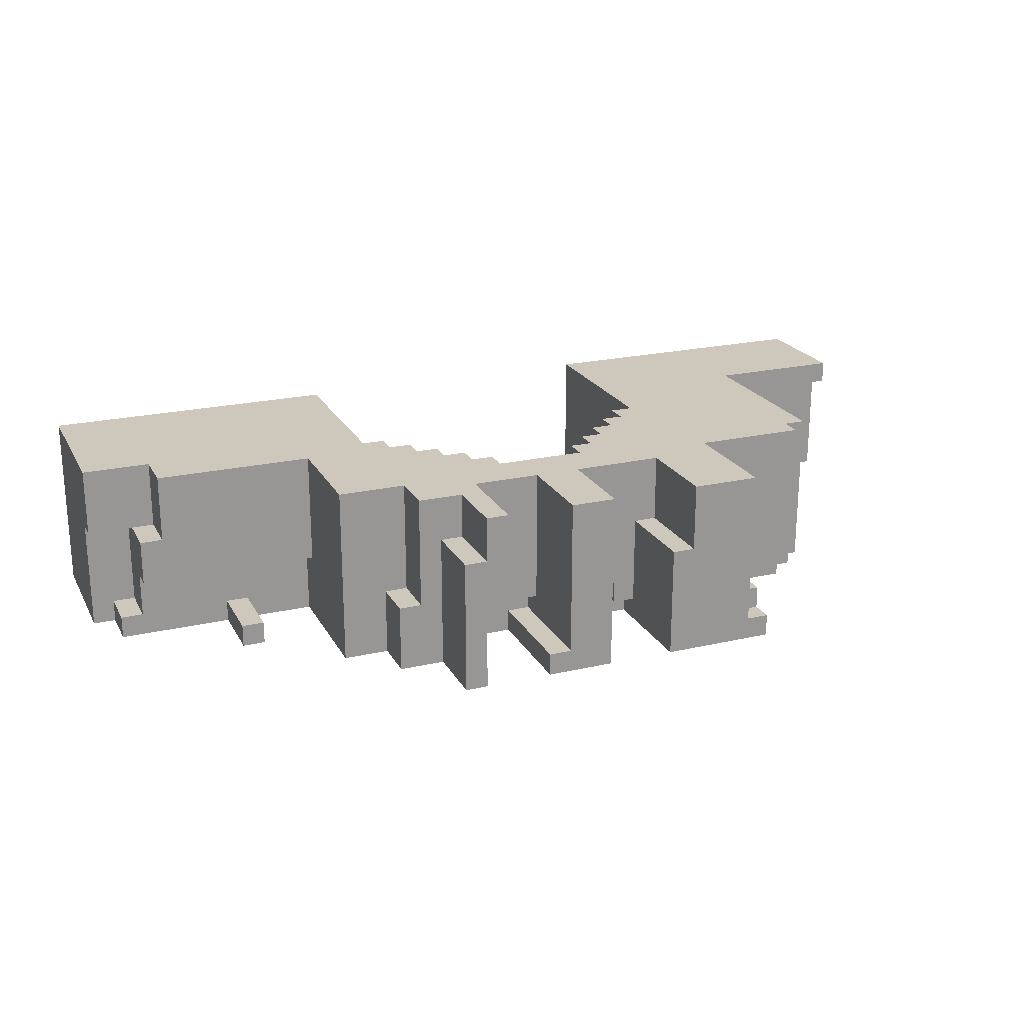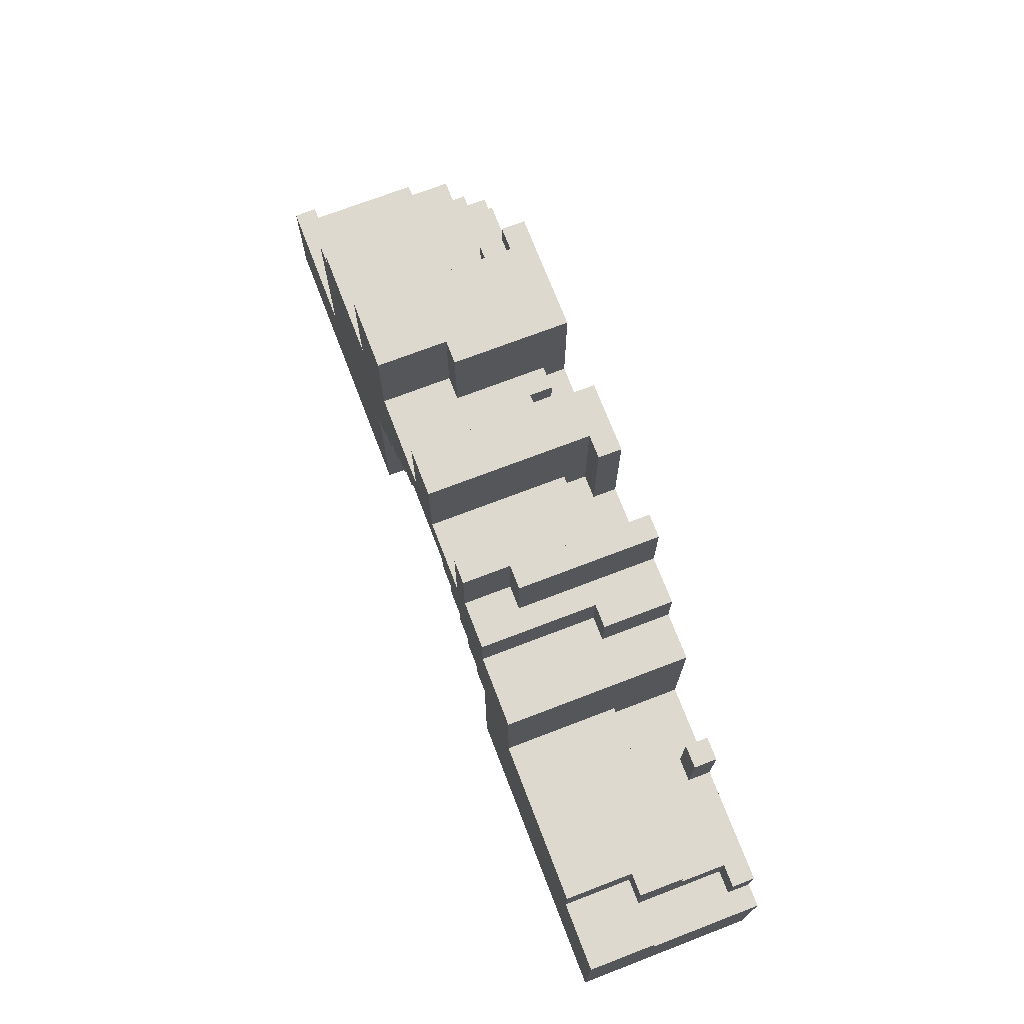
<metadata>
{"format":"obj","ext":"obj","renderer":"f3d","projection":"perspective","resolution":1024,"background":"white","views":[{"elev":21.9,"azim":158.0,"up":"+Z"},{"elev":71.8,"azim":69.0,"up":"+Y"}]}
</metadata>
<code>
o 4
v -2 0 0.4
v -2 0 -0.4
v -2 0.3 -0.2
v -2 0.3 -0.4
v -2 0.4 0.3
v -2 0.4 -0.2
v -2 0.5 0.4
v -2 0.5 0.3
v -1.5 0.3 -0.3
v -1.5 0.3 -0.4
v -1.5 0.7 -0.3
v -1.5 0.7 -0.4
v -1.4 0.3 -0.2
v -1.4 0.3 -0.3
v -1.4 0.4 0.3
v -1.4 0.4 -0.2
v -1.4 0.5 0.4
v -1.4 0.5 0.3
v -1.4 0.7 -0.3
v -1.4 0.7 -0.4
v -1.4 1.2 -0.3
v -1.4 1.2 -0.4
v -1.4 1.3 0.4
v -1.4 1.3 -0.3
v -1.3 1.2 -0.3
v -1.3 1.2 -0.4
v -1.3 1.3 0.4
v -1.3 1.3 -0.3
v -1.3 1.3 -0.4
v -1.3 1.4 0.4
v -1.3 1.4 -0.3
v -0.9 1.3 -0.3
v -0.9 1.3 -0.4
v -0.9 1.4 -0.1
v -0.9 1.4 -0.3
v -0.9 1.6 -0.1
v -0.9 1.6 -0.2
v -0.9 1.8 -0.2
v -0.9 1.8 -0.3
v -0.9 1.9 -0.3
v -0.9 1.9 -0.4
v -0.8 1.4 0.4
v -0.8 1.4 -0.1
v -0.8 1.6 -0.1
v -0.8 1.6 -0.2
v -0.8 1.8 -0.2
v -0.8 1.8 -0.3
v -0.8 1.9 0.4
v -0.8 1.9 -0.3
v -0.1 1.4 -0.2
v -0.1 1.4 -0.4
v -0.1 1.5 0.4
v -0.1 1.5 -0.2
v -0.1 1.9 0.4
v -0.1 1.9 -0.4
v 0.2 1.2 0.4
v 0.2 1.2 -0.4
v 0.2 1.3 0.4
v 0.2 1.3 -0.4
v 0.3 1.1 0.4
v 0.3 1.1 -0.4
v 0.3 1.2 0.4
v 0.3 1.2 -0.4
v 0.4 1 0.4
v 0.4 1 -0.4
v 0.4 1.1 0.4
v 0.4 1.1 -0.4
v 0.4 1.5 0.4
v 0.4 1.5 0.1
v 0.4 1.9 0.4
v 0.4 1.9 0.1
v 0.5 0.9 0.4
v 0.5 0.9 -0.4
v 0.5 1 0.4
v 0.5 1 -0.4
v 0.5 1.4 -0.1
v 0.5 1.4 -0.4
v 0.5 1.5 0.1
v 0.5 1.5 -0.1
v 0.5 1.9 0.1
v 0.5 1.9 -0.4
v 0.6 0.8 0.4
v 0.6 0.8 -0.4
v 0.6 0.9 0.4
v 0.6 0.9 -0.4
v 0.7 0 0.4
v 0.7 0 -0.4
v 0.7 0.8 0.4
v 0.7 0.8 -0.4
v 1.3 0.8 -0.3
v 1.3 0.8 -0.4
v 1.3 1.1 -0.3
v 1.3 1.1 -0.4
v -0.7 0 0.4
v -0.7 0 -0.4
v -0.7 0.8 0.4
v -0.7 0.8 -0.4
v -0.6 0.8 0.4
v -0.6 0.8 -0.4
v -0.6 0.9 0.4
v -0.6 0.9 -0.4
v -0.5 0.9 0.4
v -0.5 0.9 -0.4
v -0.5 1 0.4
v -0.5 1 -0.4
v -0.5 1.5 0.4
v -0.5 1.5 0.1
v -0.5 1.9 0.4
v -0.5 1.9 0.1
v -0.4 1 0.4
v -0.4 1 -0.4
v -0.4 1.1 0.4
v -0.4 1.1 -0.4
v -0.4 1.4 -0.3
v -0.4 1.4 -0.4
v -0.4 1.5 0.1
v -0.4 1.5 -0.3
v -0.4 1.9 0.1
v -0.4 1.9 -0.4
v -0.3 1.1 0.4
v -0.3 1.1 -0.4
v -0.3 1.2 0.4
v -0.3 1.2 -0.4
v -0.3 1.4 -0.2
v -0.3 1.4 -0.3
v -0.3 1.5 -0.2
v -0.3 1.5 -0.3
v -0.2 1.2 0.4
v -0.2 1.2 -0.4
v -0.2 1.3 0.4
v -0.2 1.3 -0.4
v 0.1 1.4 -0.2
v 0.1 1.4 -0.3
v 0.1 1.5 0.4
v 0.1 1.5 -0.2
v 0.1 1.9 0.4
v 0.1 1.9 -0.3
v 0.2 1.4 -0.3
v 0.2 1.4 -0.4
v 0.2 1.9 -0.3
v 0.2 1.9 -0.4
v 0.4 1.4 -0.1
v 0.4 1.4 -0.2
v 0.4 1.5 -0.1
v 0.4 1.5 -0.2
v 0.5 1.6 0.4
v 0.5 1.6 0.2
v 0.5 1.9 0.4
v 0.5 1.9 0.2
v 0.6 1.6 0.2
v 0.6 1.6 -0.4
v 0.6 1.9 0.2
v 0.6 1.9 -0.4
v 0.7 1.4 0.4
v 0.7 1.4 -0.1
v 0.7 1.6 0.4
v 0.7 1.6 -0.1
v 0.8 1.4 -0.1
v 0.8 1.4 -0.4
v 0.8 1.6 -0.1
v 0.8 1.6 -0.4
v 1 0.8 -0.1
v 1 0.8 -0.4
v 1 0.9 0.4
v 1 0.9 -0.1
v 1 1.4 0.4
v 1 1.4 -0.4
v 1.4 0.8 -0.3
v 1.4 0.8 -0.4
v 1.4 1.1 -0.3
v 1.4 1.1 -0.4
v 1.7 0.7 0.4
v 1.7 0.7 0.1
v 1.7 0.9 0.4
v 1.7 0.9 0.1
v 1.8 0.6 0.1
v 1.8 0.6 -0.3
v 1.8 0.7 0.1
v 1.8 0.8 -0.1
v 1.8 0.8 -0.3
v 1.8 0.9 0.1
v 1.8 0.9 -0.1
v 1.9 0.6 -0.3
v 1.9 0.6 -0.4
v 1.9 0.8 -0.3
v 1.9 0.8 -0.4
v 2 0 0.4
v 2 0 -0.4
v 2 0.6 0.1
v 2 0.6 -0.4
v 2 0.7 0.4
v 2 0.7 0.1
v -2 0 0.4
v -2 0.5 0.4
v -1.4 0.5 0.4
v -1.4 1.3 0.4
v -1.3 1.3 0.4
v -1.3 1.4 0.4
v -0.8 1.4 0.4
v -0.8 1.9 0.4
v -0.7 0 0.4
v -0.7 0.8 0.4
v -0.6 0.8 0.4
v -0.6 0.9 0.4
v -0.5 0.9 0.4
v -0.5 1 0.4
v -0.5 1.5 0.4
v -0.5 1.9 0.4
v -0.4 1 0.4
v -0.4 1.1 0.4
v -0.3 1.1 0.4
v -0.3 1.2 0.4
v -0.2 1.2 0.4
v -0.2 1.3 0.4
v -0.1 1.5 0.4
v -0.1 1.9 0.4
v 0.1 1.5 0.4
v 0.1 1.9 0.4
v 0.2 1.2 0.4
v 0.2 1.3 0.4
v 0.3 1.1 0.4
v 0.3 1.2 0.4
v 0.4 1 0.4
v 0.4 1.1 0.4
v 0.4 1.5 0.4
v 0.4 1.9 0.4
v 0.5 0.9 0.4
v 0.5 1 0.4
v 0.5 1.6 0.4
v 0.5 1.9 0.4
v 0.6 0.8 0.4
v 0.6 0.9 0.4
v 0.7 0 0.4
v 0.7 0.8 0.4
v 0.7 1.4 0.4
v 0.7 1.6 0.4
v 1 0.9 0.4
v 1 1.4 0.4
v 1.7 0.7 0.4
v 1.7 0.9 0.4
v 2 0 0.4
v 2 0.7 0.4
v 0.5 1.6 0.2
v 0.5 1.9 0.2
v 0.6 1.6 0.2
v 0.6 1.9 0.2
v -0.5 1.5 0.1
v -0.5 1.9 0.1
v -0.4 1.5 0.1
v -0.4 1.9 0.1
v 1.7 0.7 0.1
v 1.7 0.9 0.1
v 1.8 0.7 0.1
v 1.8 0.9 0.1
v -0.9 1.4 -0.1
v -0.9 1.6 -0.1
v -0.8 1.4 -0.1
v -0.8 1.6 -0.1
v 0.7 1.4 -0.1
v 0.7 1.6 -0.1
v 0.8 1.4 -0.1
v 0.8 1.6 -0.1
v -0.9 1.6 -0.2
v -0.9 1.8 -0.2
v -0.8 1.6 -0.2
v -0.8 1.8 -0.2
v -1.5 0.3 -0.3
v -1.5 0.7 -0.3
v -1.4 0.3 -0.3
v -1.4 0.7 -0.3
v -0.9 1.8 -0.3
v -0.9 1.9 -0.3
v -0.8 1.8 -0.3
v -0.8 1.9 -0.3
v 0.1 1.4 -0.3
v 0.1 1.9 -0.3
v 0.2 1.4 -0.3
v 0.2 1.9 -0.3
v 1.3 0.8 -0.3
v 1.3 1.1 -0.3
v 1.4 0.8 -0.3
v 1.4 1.1 -0.3
v 1.8 0.6 -0.3
v 1.8 0.8 -0.3
v 1.9 0.6 -0.3
v 1.9 0.8 -0.3
v -2 0.4 0.3
v -2 0.5 0.3
v -1.4 0.4 0.3
v -1.4 0.5 0.3
v 0.4 1.5 0.1
v 0.4 1.9 0.1
v 0.5 1.5 0.1
v 0.5 1.9 0.1
v 1.8 0.6 0.1
v 1.8 0.7 0.1
v 2 0.6 0.1
v 2 0.7 0.1
v 0.4 1.4 -0.1
v 0.4 1.5 -0.1
v 0.5 1.4 -0.1
v 0.5 1.5 -0.1
v 1 0.8 -0.1
v 1 0.9 -0.1
v 1.8 0.8 -0.1
v 1.8 0.9 -0.1
v -2 0.3 -0.2
v -2 0.4 -0.2
v -1.4 0.3 -0.2
v -1.4 0.4 -0.2
v -0.3 1.4 -0.2
v -0.3 1.5 -0.2
v -0.1 1.4 -0.2
v -0.1 1.5 -0.2
v 0.1 1.4 -0.2
v 0.1 1.5 -0.2
v 0.4 1.4 -0.2
v 0.4 1.5 -0.2
v -1.4 1.2 -0.3
v -1.4 1.3 -0.3
v -1.3 1.2 -0.3
v -1.3 1.3 -0.3
v -1.3 1.4 -0.3
v -0.9 1.3 -0.3
v -0.9 1.4 -0.3
v -0.4 1.4 -0.3
v -0.4 1.5 -0.3
v -0.3 1.4 -0.3
v -0.3 1.5 -0.3
v -2 0 -0.4
v -2 0.3 -0.4
v -1.5 0.3 -0.4
v -1.5 0.7 -0.4
v -1.4 0.7 -0.4
v -1.4 1.2 -0.4
v -1.3 1.2 -0.4
v -1.3 1.3 -0.4
v -0.9 1.3 -0.4
v -0.9 1.9 -0.4
v -0.7 0 -0.4
v -0.7 0.8 -0.4
v -0.6 0.8 -0.4
v -0.6 0.9 -0.4
v -0.5 0.9 -0.4
v -0.5 1 -0.4
v -0.4 1 -0.4
v -0.4 1.1 -0.4
v -0.4 1.4 -0.4
v -0.4 1.9 -0.4
v -0.3 1.1 -0.4
v -0.3 1.2 -0.4
v -0.2 1.2 -0.4
v -0.2 1.3 -0.4
v -0.1 1.4 -0.4
v -0.1 1.9 -0.4
v 0.2 1.2 -0.4
v 0.2 1.3 -0.4
v 0.2 1.4 -0.4
v 0.2 1.9 -0.4
v 0.3 1.1 -0.4
v 0.3 1.2 -0.4
v 0.4 1 -0.4
v 0.4 1.1 -0.4
v 0.5 0.9 -0.4
v 0.5 1 -0.4
v 0.5 1.4 -0.4
v 0.5 1.9 -0.4
v 0.6 0.8 -0.4
v 0.6 0.9 -0.4
v 0.6 1.6 -0.4
v 0.6 1.9 -0.4
v 0.7 0 -0.4
v 0.7 0.8 -0.4
v 0.8 1.4 -0.4
v 0.8 1.6 -0.4
v 1 0.8 -0.4
v 1 1.4 -0.4
v 1.3 0.8 -0.4
v 1.3 1.1 -0.4
v 1.4 0.8 -0.4
v 1.4 1.1 -0.4
v 1.9 0.6 -0.4
v 1.9 0.8 -0.4
v 2 0 -0.4
v 2 0.6 -0.4
v -2 0 0.4
v -0.7 0 0.4
v 0.7 0 0.4
v 2 0 0.4
v -2 0 -0.4
v -0.7 0 -0.4
v 0.7 0 -0.4
v 2 0 -0.4
v -0.7 0.8 0.4
v -0.6 0.8 0.4
v 0.6 0.8 0.4
v 0.7 0.8 0.4
v -0.7 0.8 -0.4
v -0.6 0.8 -0.4
v 0.6 0.8 -0.4
v 0.7 0.8 -0.4
v -0.6 0.9 0.4
v -0.5 0.9 0.4
v 0.5 0.9 0.4
v 0.6 0.9 0.4
v -0.6 0.9 -0.4
v -0.5 0.9 -0.4
v 0.5 0.9 -0.4
v 0.6 0.9 -0.4
v -0.5 1 0.4
v -0.4 1 0.4
v 0.4 1 0.4
v 0.5 1 0.4
v -0.5 1 -0.4
v -0.4 1 -0.4
v 0.4 1 -0.4
v 0.5 1 -0.4
v -0.4 1.1 0.4
v -0.3 1.1 0.4
v 0.3 1.1 0.4
v 0.4 1.1 0.4
v -0.4 1.1 -0.4
v -0.3 1.1 -0.4
v 0.3 1.1 -0.4
v 0.4 1.1 -0.4
v -0.3 1.2 0.4
v -0.2 1.2 0.4
v 0.2 1.2 0.4
v 0.3 1.2 0.4
v -0.3 1.2 -0.4
v -0.2 1.2 -0.4
v 0.2 1.2 -0.4
v 0.3 1.2 -0.4
v -0.2 1.3 0.4
v 0.2 1.3 0.4
v -0.2 1.3 -0.4
v 0.2 1.3 -0.4
v -2 0.3 -0.2
v -1.4 0.3 -0.2
v -1.5 0.3 -0.3
v -1.4 0.3 -0.3
v -2 0.3 -0.4
v -1.5 0.3 -0.4
v -2 0.4 0.3
v -1.4 0.4 0.3
v -2 0.4 -0.2
v -1.4 0.4 -0.2
v -2 0.5 0.4
v -1.4 0.5 0.4
v -2 0.5 0.3
v -1.4 0.5 0.3
v 1.8 0.6 0.1
v 2 0.6 0.1
v 1.8 0.6 -0.3
v 1.9 0.6 -0.3
v 1.9 0.6 -0.4
v 2 0.6 -0.4
v 1.7 0.7 0.4
v 2 0.7 0.4
v 1.7 0.7 0.1
v 1.8 0.7 0.1
v 2 0.7 0.1
v -1.5 0.7 -0.3
v -1.4 0.7 -0.3
v -1.5 0.7 -0.4
v -1.4 0.7 -0.4
v 1 0.8 -0.1
v 1.8 0.8 -0.1
v 1.3 0.8 -0.3
v 1.4 0.8 -0.3
v 1.8 0.8 -0.3
v 1.9 0.8 -0.3
v 1 0.8 -0.4
v 1.3 0.8 -0.4
v 1.4 0.8 -0.4
v 1.9 0.8 -0.4
v 1 0.9 0.4
v 1.7 0.9 0.4
v 1.7 0.9 0.1
v 1.8 0.9 0.1
v 1 0.9 -0.1
v 1.8 0.9 -0.1
v 1.3 1.1 -0.3
v 1.4 1.1 -0.3
v 1.3 1.1 -0.4
v 1.4 1.1 -0.4
v -1.4 1.2 -0.3
v -1.3 1.2 -0.3
v -1.4 1.2 -0.4
v -1.3 1.2 -0.4
v -1.4 1.3 0.4
v -1.3 1.3 0.4
v -1.4 1.3 -0.3
v -1.3 1.3 -0.3
v -0.9 1.3 -0.3
v -1.3 1.3 -0.4
v -0.9 1.3 -0.4
v -1.3 1.4 0.4
v -0.8 1.4 0.4
v 0.7 1.4 0.4
v 1 1.4 0.4
v -0.9 1.4 -0.1
v -0.8 1.4 -0.1
v 0.4 1.4 -0.1
v 0.5 1.4 -0.1
v 0.7 1.4 -0.1
v 0.8 1.4 -0.1
v -0.3 1.4 -0.2
v -0.1 1.4 -0.2
v 0.1 1.4 -0.2
v 0.4 1.4 -0.2
v -1.3 1.4 -0.3
v -0.9 1.4 -0.3
v -0.4 1.4 -0.3
v -0.3 1.4 -0.3
v 0.1 1.4 -0.3
v 0.2 1.4 -0.3
v -0.4 1.4 -0.4
v -0.1 1.4 -0.4
v 0.2 1.4 -0.4
v 0.5 1.4 -0.4
v 0.8 1.4 -0.4
v 1 1.4 -0.4
v -0.5 1.5 0.4
v -0.1 1.5 0.4
v 0.1 1.5 0.4
v 0.4 1.5 0.4
v -0.5 1.5 0.1
v -0.4 1.5 0.1
v 0.4 1.5 0.1
v 0.5 1.5 0.1
v 0.4 1.5 -0.1
v 0.5 1.5 -0.1
v -0.3 1.5 -0.2
v -0.1 1.5 -0.2
v 0.1 1.5 -0.2
v 0.4 1.5 -0.2
v -0.4 1.5 -0.3
v -0.3 1.5 -0.3
v 0.5 1.6 0.4
v 0.7 1.6 0.4
v 0.5 1.6 0.2
v 0.6 1.6 0.2
v -0.9 1.6 -0.1
v -0.8 1.6 -0.1
v 0.7 1.6 -0.1
v 0.8 1.6 -0.1
v -0.9 1.6 -0.2
v -0.8 1.6 -0.2
v 0.6 1.6 -0.4
v 0.8 1.6 -0.4
v -0.9 1.8 -0.2
v -0.8 1.8 -0.2
v -0.9 1.8 -0.3
v -0.8 1.8 -0.3
v -0.8 1.9 0.4
v -0.5 1.9 0.4
v -0.1 1.9 0.4
v 0.1 1.9 0.4
v 0.4 1.9 0.4
v 0.5 1.9 0.4
v 0.5 1.9 0.2
v 0.6 1.9 0.2
v -0.5 1.9 0.1
v -0.4 1.9 0.1
v 0.4 1.9 0.1
v 0.5 1.9 0.1
v -0.9 1.9 -0.3
v -0.8 1.9 -0.3
v 0.1 1.9 -0.3
v 0.2 1.9 -0.3
v -0.9 1.9 -0.4
v -0.4 1.9 -0.4
v -0.1 1.9 -0.4
v 0.2 1.9 -0.4
v 0.5 1.9 -0.4
v 0.6 1.9 -0.4
f 3 2 1
f 4 2 3
f 5 3 1
f 6 3 5
f 7 5 1
f 8 5 7
f 11 10 9
f 12 10 11
f 16 14 13
f 18 16 15
f 19 14 16
f 19 18 17
f 19 16 18
f 21 19 17
f 21 20 19
f 22 20 21
f 23 21 17
f 24 21 23
f 28 26 25
f 29 26 28
f 30 28 27
f 31 28 30
f 35 33 32
f 36 35 34
f 37 35 36
f 38 35 37
f 39 33 35
f 39 35 38
f 40 33 39
f 41 33 40
f 44 43 42
f 46 45 44
f 48 44 42
f 48 47 46
f 48 46 44
f 49 47 48
f 53 51 50
f 54 53 52
f 55 51 53
f 55 53 54
f 58 57 56
f 59 57 58
f 62 61 60
f 63 61 62
f 66 65 64
f 67 65 66
f 70 69 68
f 71 69 70
f 74 73 72
f 75 73 74
f 79 77 76
f 80 79 78
f 81 77 79
f 81 79 80
f 84 83 82
f 85 83 84
f 88 87 86
f 89 87 88
f 92 91 90
f 93 91 92
f 94 95 96
f 96 95 97
f 98 99 100
f 100 99 101
f 102 103 104
f 104 103 105
f 106 107 108
f 108 107 109
f 110 111 112
f 112 111 113
f 114 115 117
f 116 117 118
f 117 115 119
f 118 117 119
f 120 121 122
f 122 121 123
f 124 125 126
f 126 125 127
f 128 129 130
f 130 129 131
f 132 133 135
f 134 135 136
f 135 133 137
f 136 135 137
f 138 139 140
f 140 139 141
f 142 143 144
f 144 143 145
f 146 147 148
f 148 147 149
f 150 151 152
f 152 151 153
f 154 155 156
f 156 155 157
f 158 159 160
f 160 159 161
f 162 163 165
f 164 165 166
f 165 163 167
f 166 165 167
f 168 169 170
f 170 169 171
f 172 173 174
f 174 173 175
f 176 177 178
f 178 177 179
f 179 177 180
f 178 179 181
f 181 179 182
f 183 184 185
f 185 184 186
f 187 188 189
f 189 188 190
f 187 189 191
f 191 189 192
f 195 194 193
f 197 196 195
f 199 198 197
f 201 195 193
f 201 200 199
f 201 199 197
f 201 197 195
f 202 200 201
f 203 200 202
f 204 200 203
f 205 200 204
f 206 200 205
f 207 200 206
f 208 200 207
f 209 207 206
f 210 207 209
f 211 207 210
f 212 207 211
f 213 207 212
f 214 207 213
f 215 207 214
f 217 215 214
f 217 216 215
f 218 216 217
f 220 217 214
f 222 220 219
f 224 222 221
f 225 217 220
f 225 220 222
f 225 222 224
f 228 224 223
f 228 226 225
f 228 225 224
f 229 226 228
f 230 226 229
f 232 228 227
f 232 229 228
f 234 232 231
f 235 229 232
f 235 232 234
f 236 229 235
f 237 234 233
f 237 235 234
f 238 235 237
f 239 237 233
f 240 237 239
f 241 239 233
f 242 239 241
f 245 244 243
f 246 244 245
f 249 248 247
f 250 248 249
f 253 252 251
f 254 252 253
f 257 256 255
f 258 256 257
f 261 260 259
f 262 260 261
f 265 264 263
f 266 264 265
f 269 268 267
f 270 268 269
f 273 272 271
f 274 272 273
f 277 276 275
f 278 276 277
f 281 280 279
f 282 280 281
f 285 284 283
f 286 284 285
f 287 288 289
f 289 288 290
f 291 292 293
f 293 292 294
f 295 296 297
f 297 296 298
f 299 300 301
f 301 300 302
f 303 304 305
f 305 304 306
f 307 308 309
f 309 308 310
f 311 312 313
f 313 312 314
f 315 316 317
f 317 316 318
f 319 320 321
f 321 320 322
f 322 323 324
f 324 323 325
f 326 327 328
f 328 327 329
f 330 331 332
f 332 333 334
f 334 335 336
f 336 337 338
f 330 332 340
f 338 339 340
f 336 338 340
f 334 336 340
f 332 334 340
f 340 339 341
f 341 339 342
f 342 339 343
f 343 339 344
f 344 339 345
f 345 339 346
f 346 339 347
f 347 339 348
f 348 339 349
f 347 348 350
f 350 348 351
f 351 348 352
f 352 348 353
f 353 348 354
f 353 354 357
f 354 355 357
f 357 355 358
f 358 355 359
f 356 357 361
f 357 358 361
f 360 361 363
f 362 363 365
f 361 358 366
f 363 361 366
f 365 363 366
f 364 365 369
f 366 367 369
f 365 366 369
f 369 367 370
f 370 367 371
f 368 369 373
f 369 370 373
f 373 370 374
f 372 373 374
f 374 370 375
f 372 374 376
f 376 374 377
f 372 376 378
f 372 378 380
f 378 379 380
f 380 379 381
f 372 380 382
f 382 380 383
f 372 382 384
f 384 382 385
f 390 387 386
f 391 387 390
f 392 389 388
f 393 389 392
f 398 395 394
f 399 395 398
f 400 397 396
f 401 397 400
f 406 403 402
f 407 403 406
f 408 405 404
f 409 405 408
f 414 411 410
f 415 411 414
f 416 413 412
f 417 413 416
f 422 419 418
f 423 419 422
f 424 421 420
f 425 421 424
f 430 427 426
f 431 427 430
f 432 429 428
f 433 429 432
f 436 435 434
f 437 435 436
f 438 439 440
f 440 439 441
f 438 440 442
f 442 440 443
f 444 445 446
f 446 445 447
f 448 449 450
f 450 449 451
f 452 453 454
f 454 453 455
f 455 453 456
f 456 453 457
f 458 459 460
f 460 459 461
f 461 459 462
f 463 464 465
f 465 464 466
f 467 468 469
f 469 468 470
f 470 468 471
f 467 469 473
f 473 469 474
f 471 472 475
f 470 471 475
f 475 472 476
f 477 478 479
f 477 479 481
f 479 480 481
f 481 480 482
f 483 484 485
f 485 484 486
f 487 488 489
f 489 488 490
f 491 492 493
f 493 492 494
f 494 495 496
f 496 495 497
f 498 499 502
f 502 499 503
f 500 501 506
f 506 501 507
f 504 505 511
f 498 502 512
f 512 502 513
f 508 509 515
f 510 511 516
f 516 511 517
f 514 515 518
f 515 509 519
f 518 515 519
f 517 511 520
f 511 505 521
f 520 511 521
f 507 501 522
f 522 501 523
f 524 525 528
f 528 525 529
f 526 527 530
f 530 531 532
f 526 530 532
f 532 531 533
f 529 525 534
f 534 525 535
f 526 532 536
f 536 532 537
f 529 534 538
f 538 534 539
f 540 541 542
f 542 541 543
f 543 541 546
f 544 545 548
f 548 545 549
f 546 547 550
f 543 546 550
f 550 547 551
f 552 553 554
f 554 553 555
f 560 561 562
f 556 557 564
f 562 563 566
f 560 562 566
f 566 563 567
f 564 565 569
f 556 564 569
f 558 559 570
f 568 569 572
f 569 565 573
f 572 569 573
f 570 571 574
f 558 570 574
f 574 571 575
f 567 563 576
f 576 563 577

</code>
